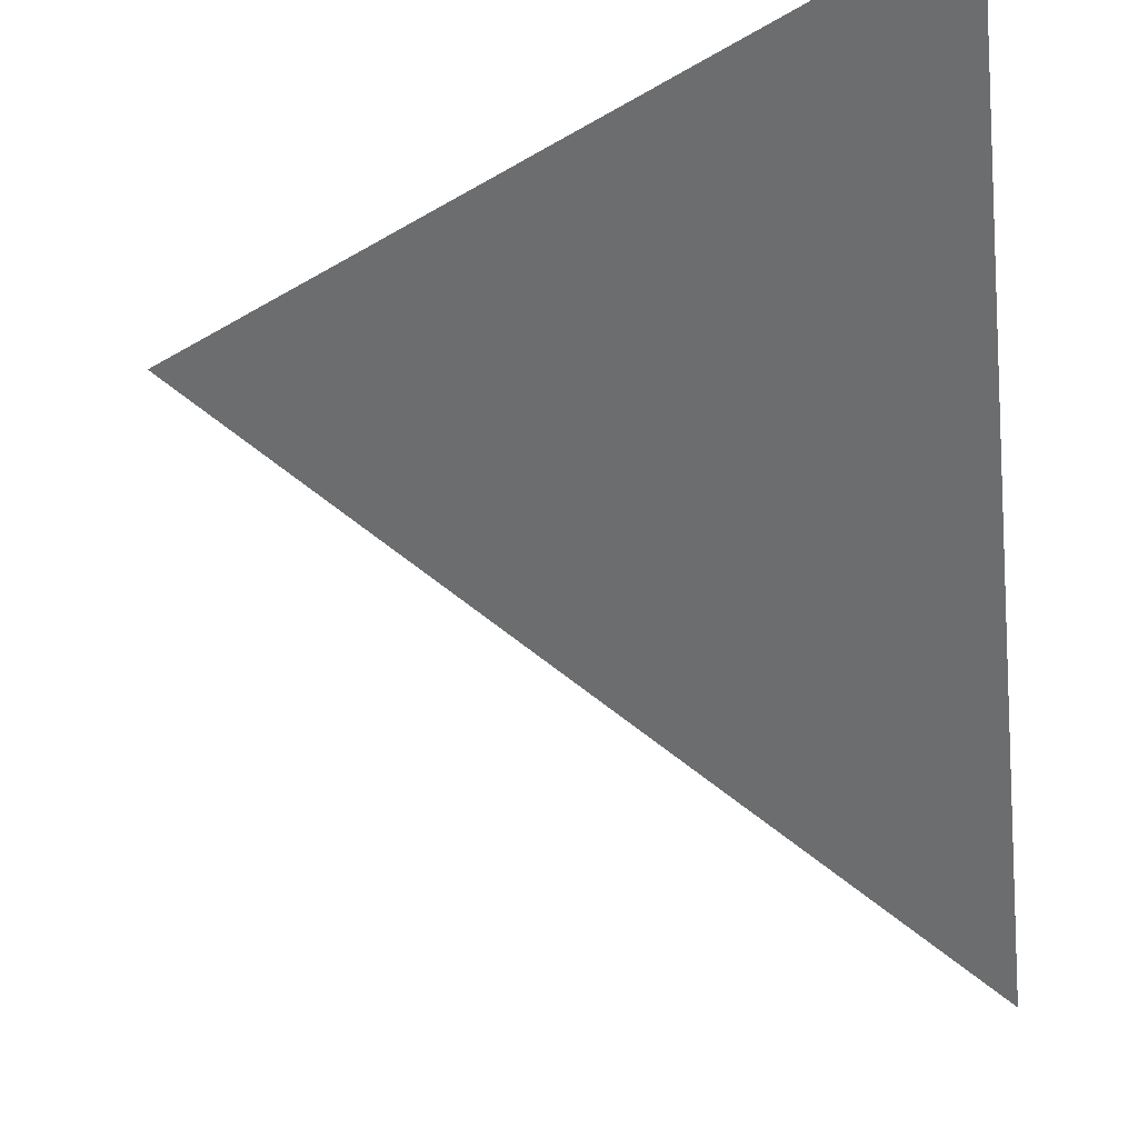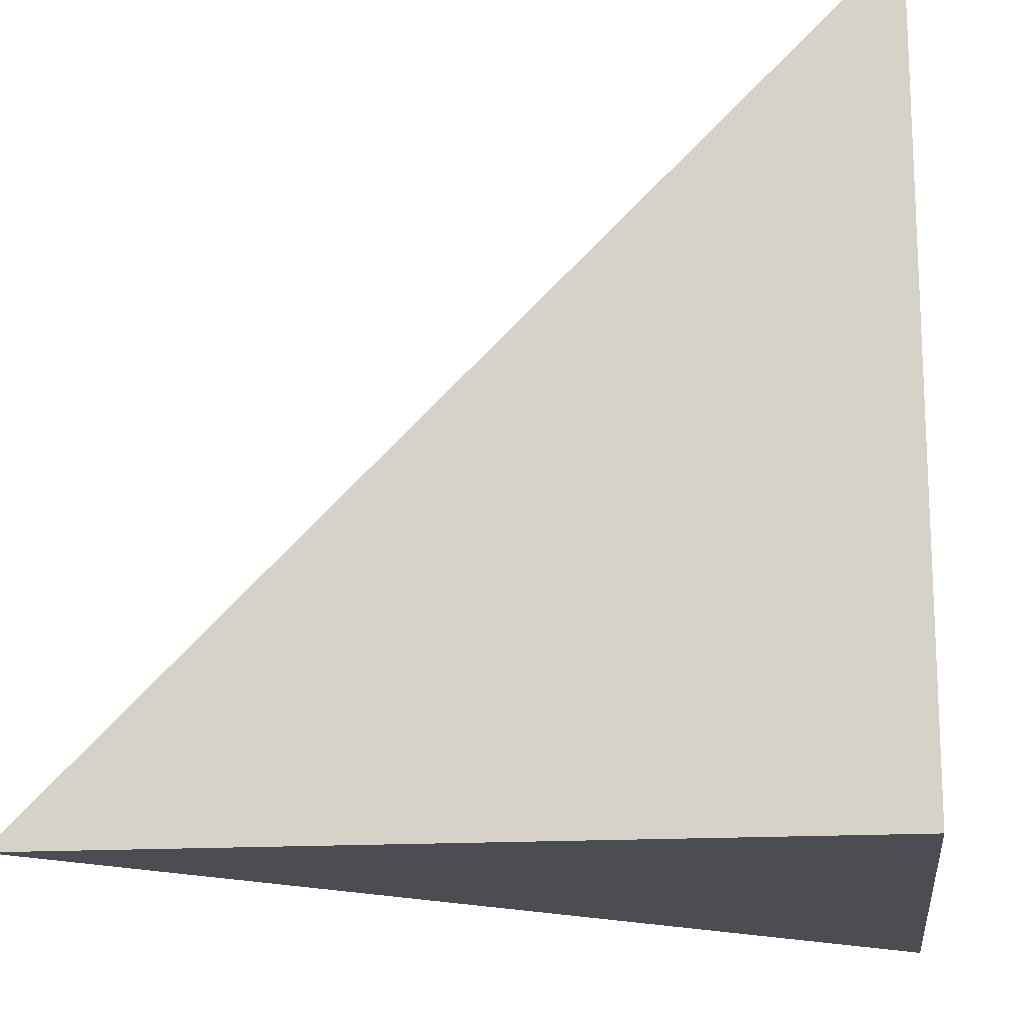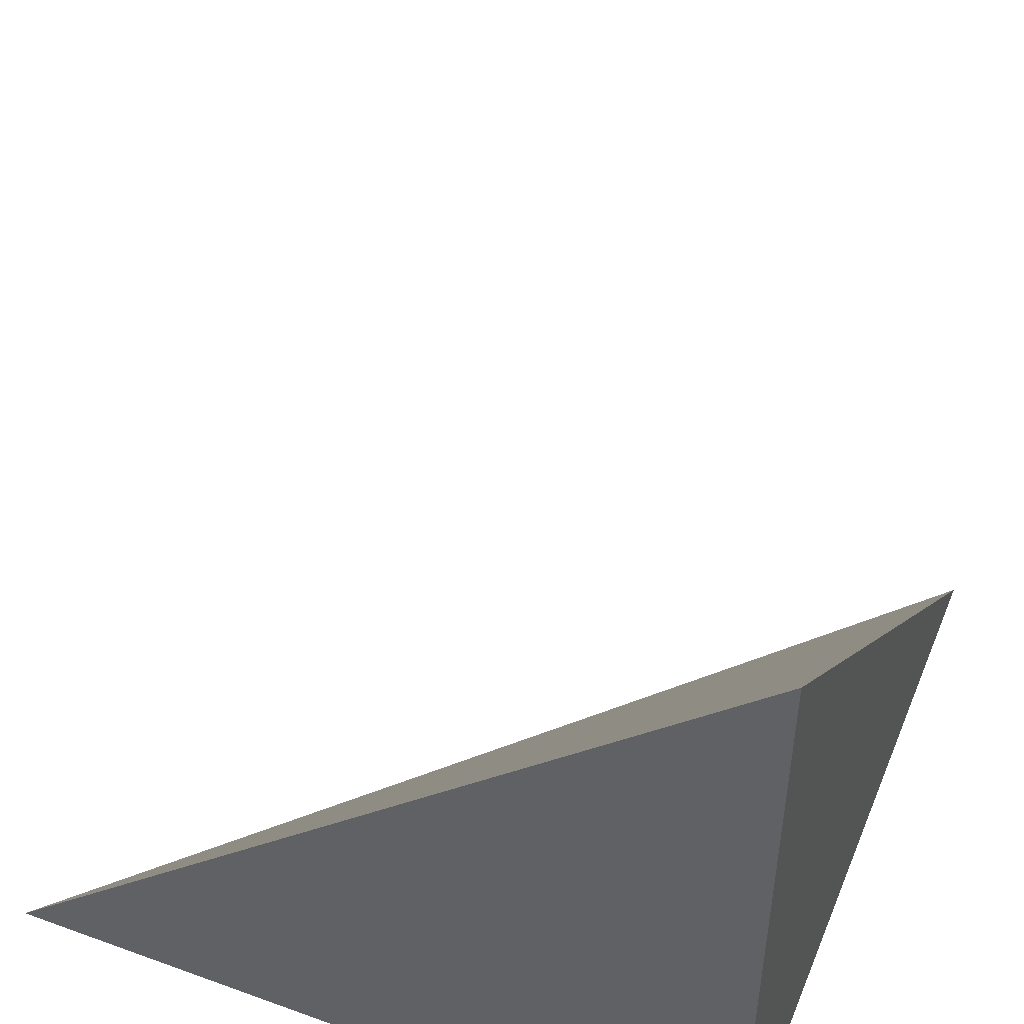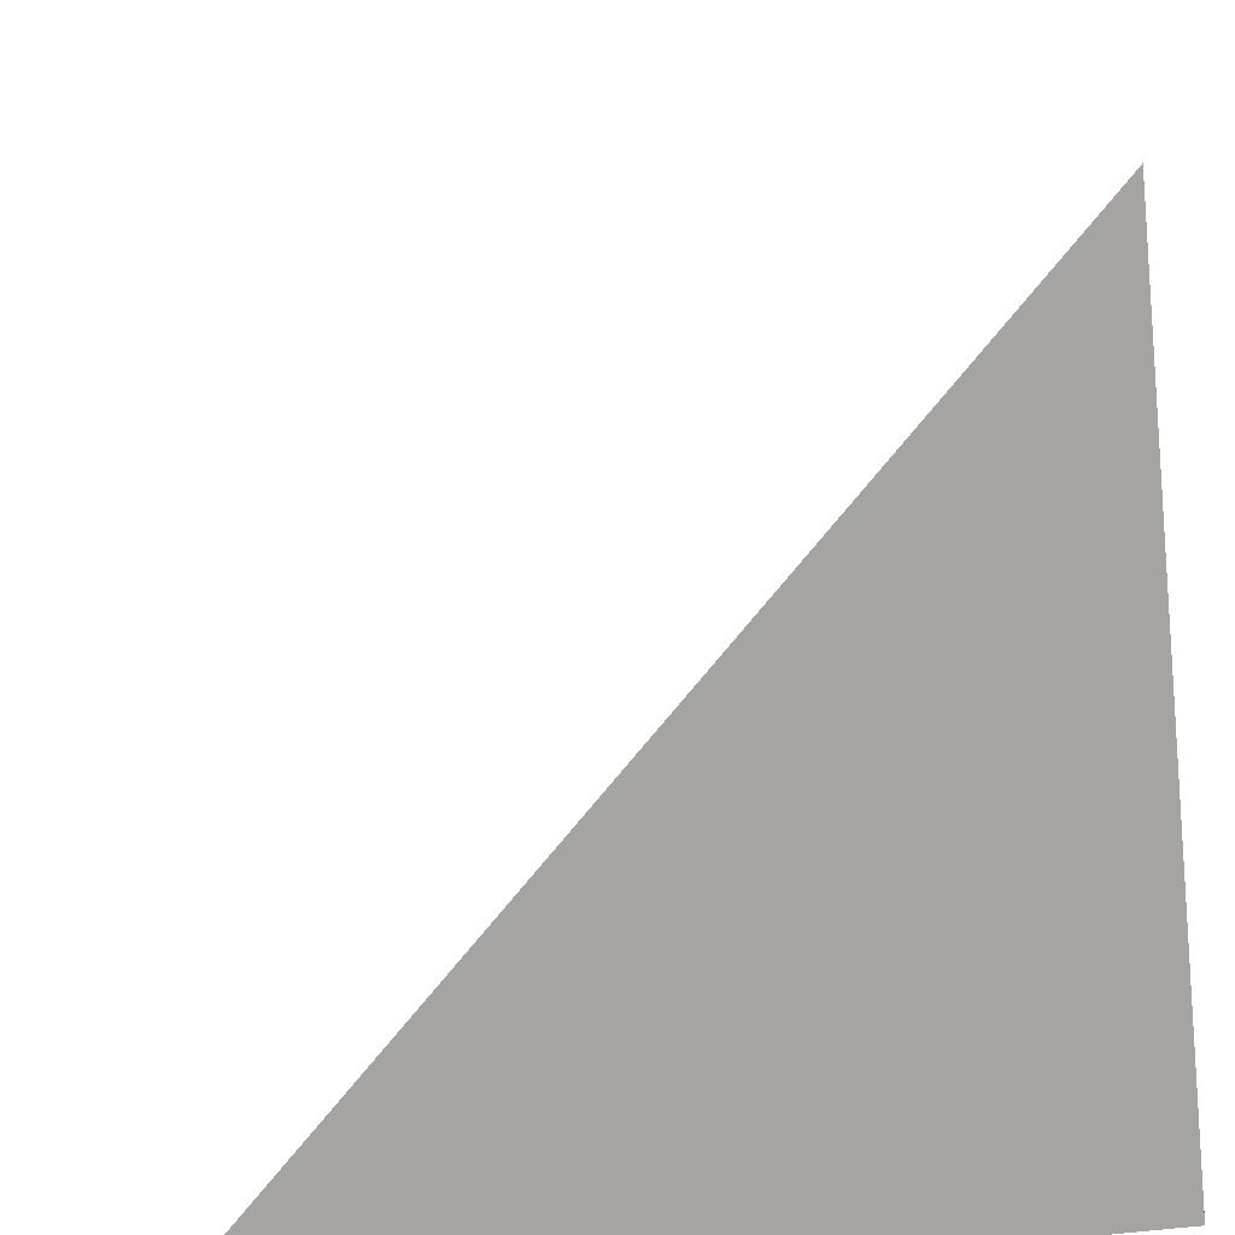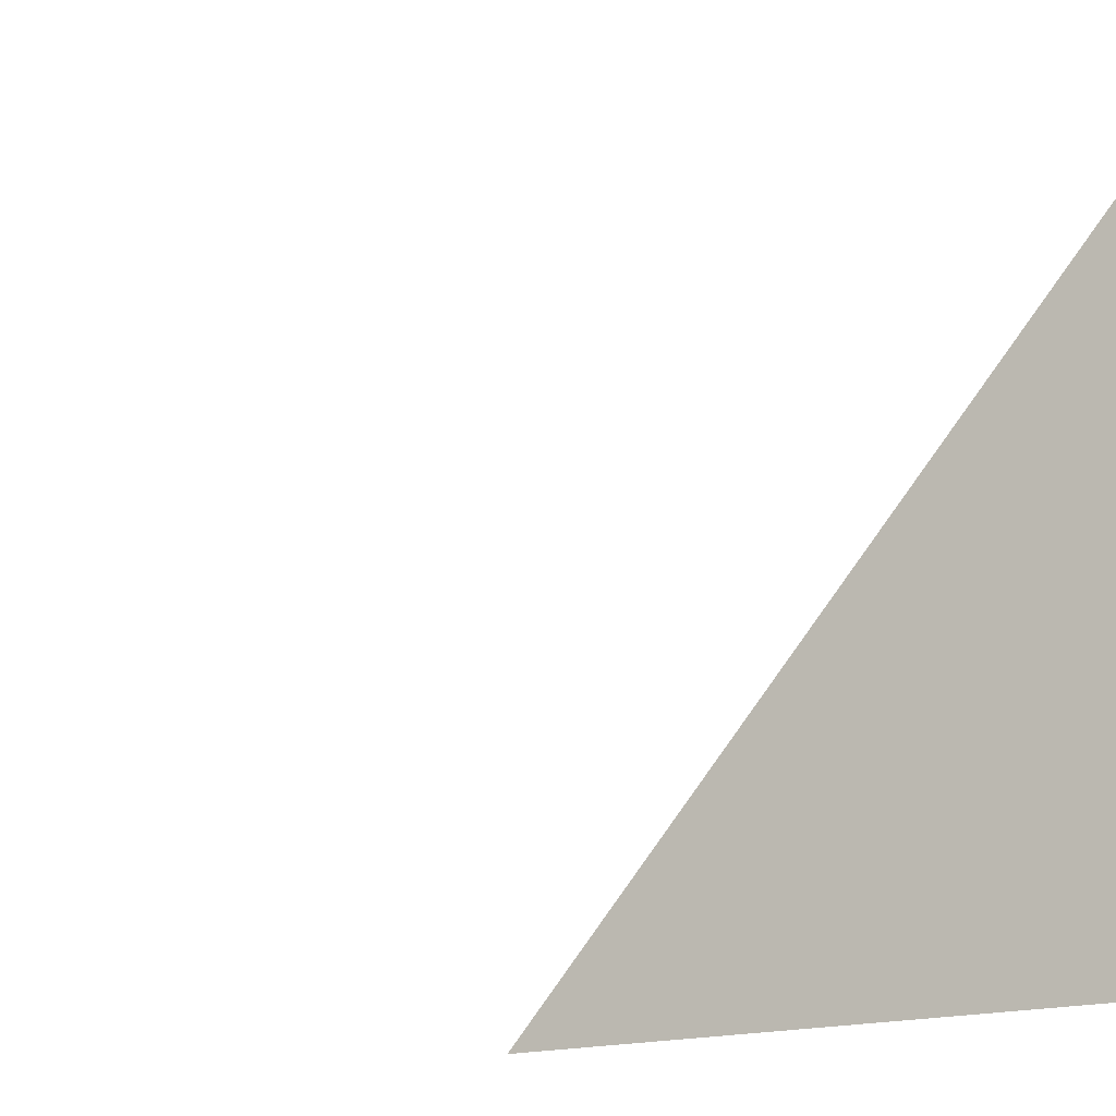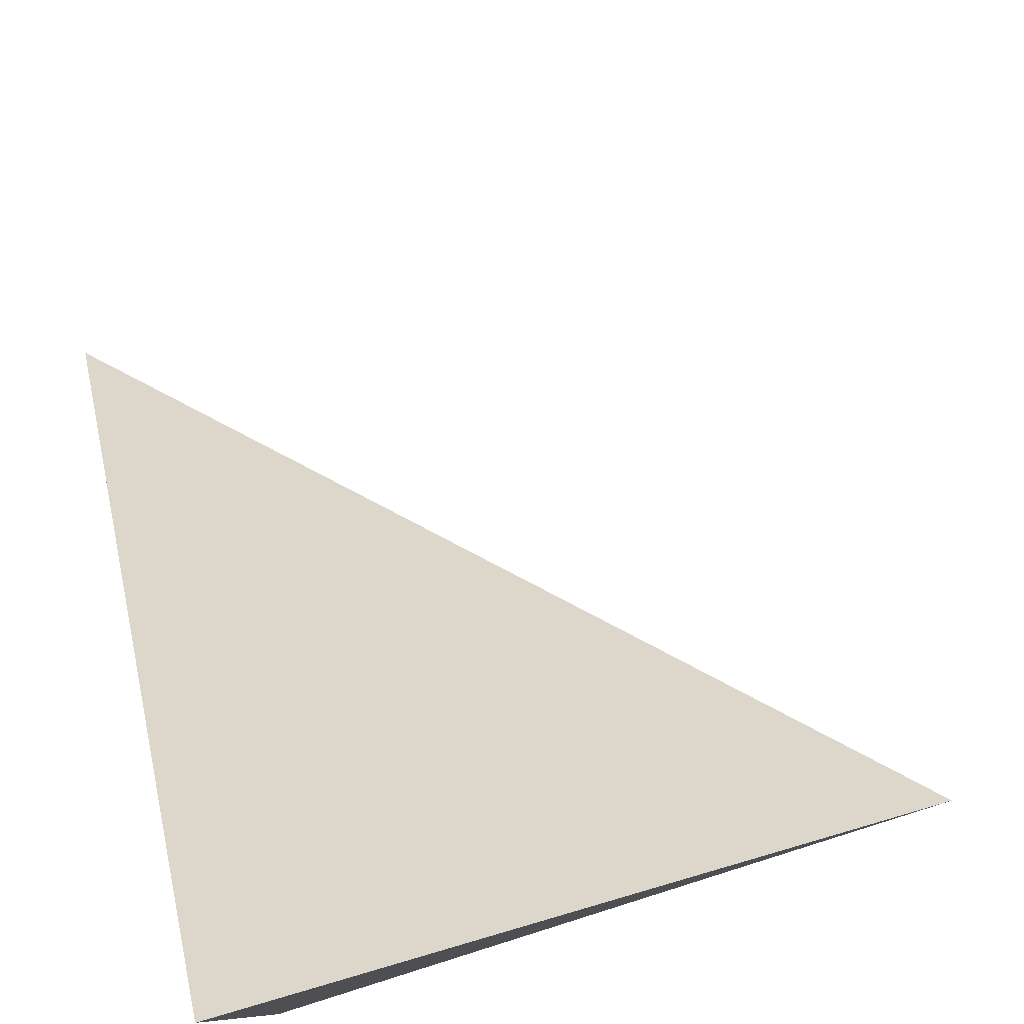
<metadata>
{"format":"obj","ext":"obj","renderer":"f3d","projection":"perspective","resolution":1024,"background":"white","views":[{"elev":73.5,"azim":82.1,"up":"+Y"},{"elev":-16.3,"azim":-173.0,"up":"+Y"},{"elev":49.4,"azim":-68.1,"up":"+Z"},{"elev":-73.5,"azim":-174.0,"up":"+Z"},{"elev":-4.2,"azim":138.7,"up":"+Y"},{"elev":79.8,"azim":-17.4,"up":"+Z"}]}
</metadata>
<code>
v  1  -27.61  1
v  2  -27.61  1
v  1  -26.61  1
v  1  -27.61  2
f 1 3 2
f 1 4 3
f 1 2 4
f 2 3 4

</code>
